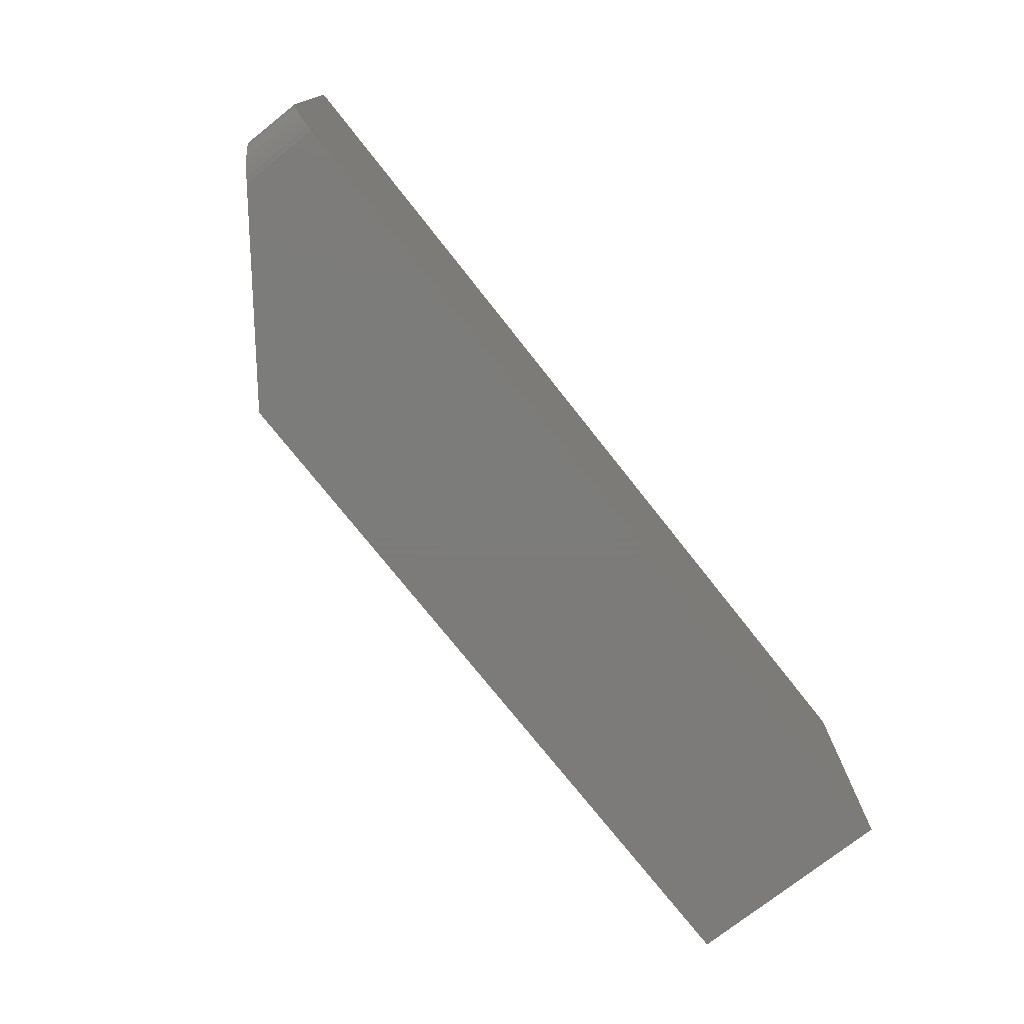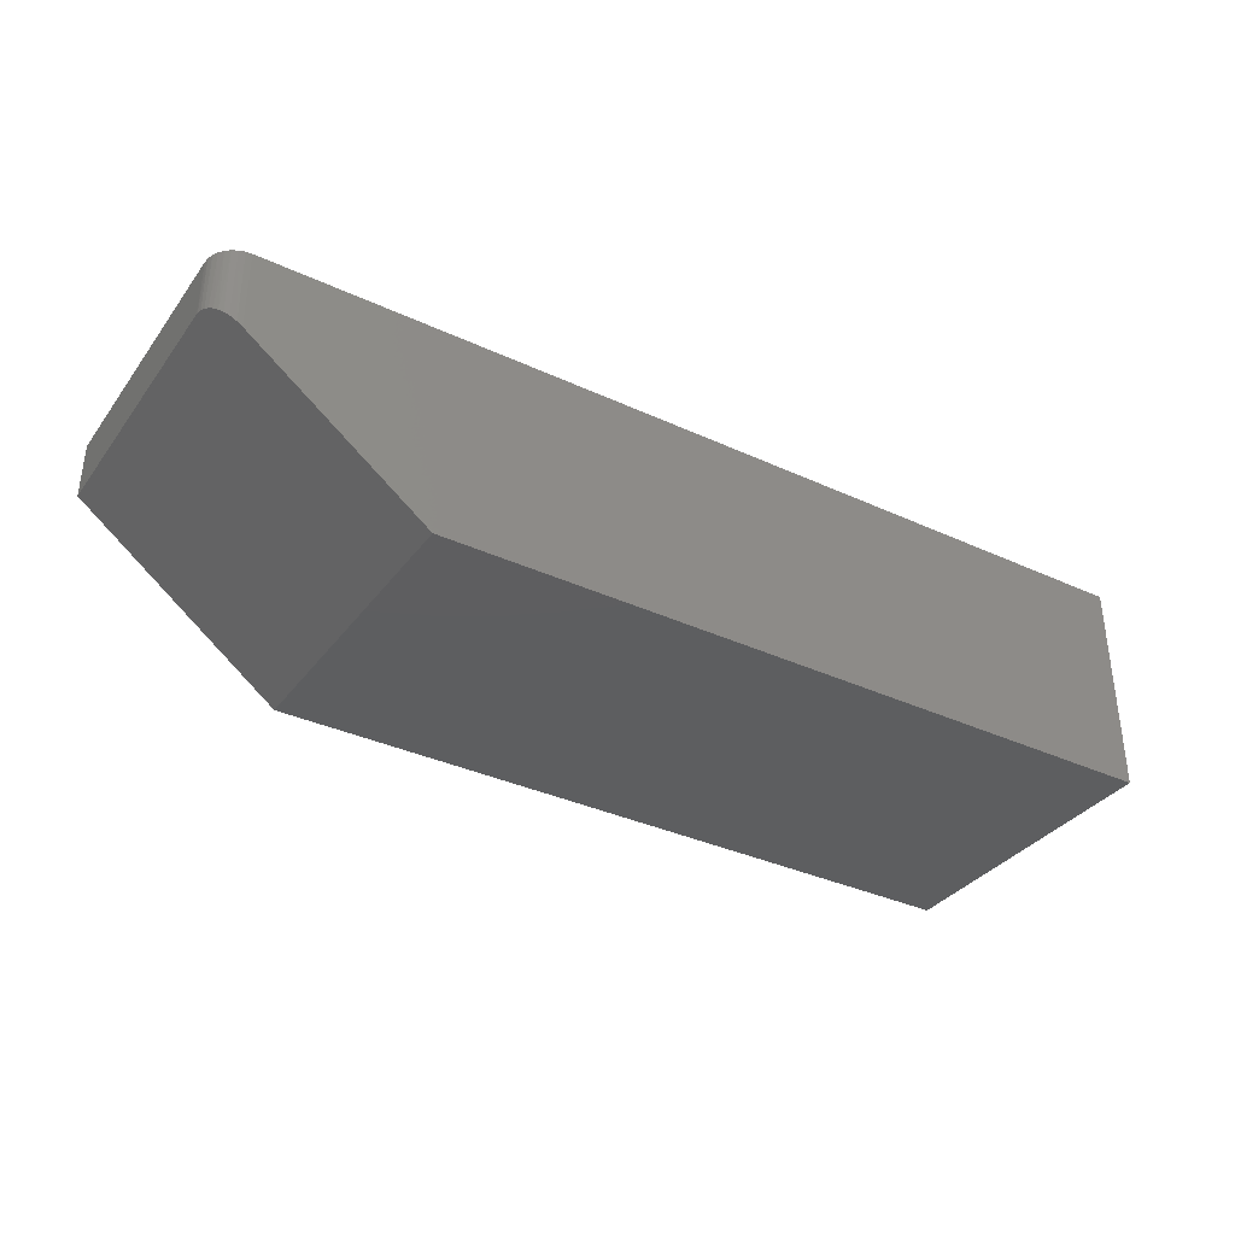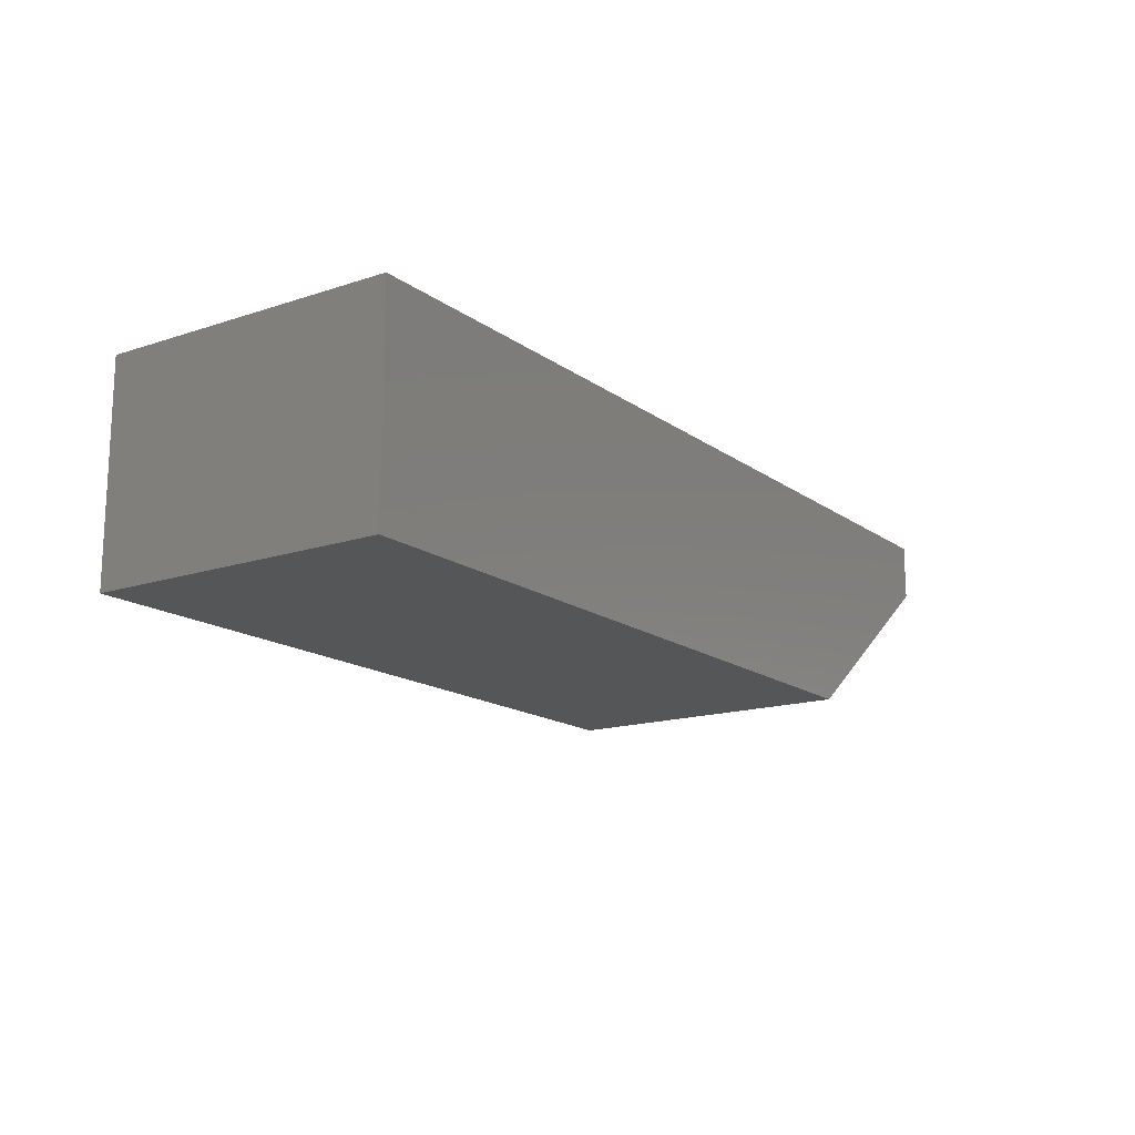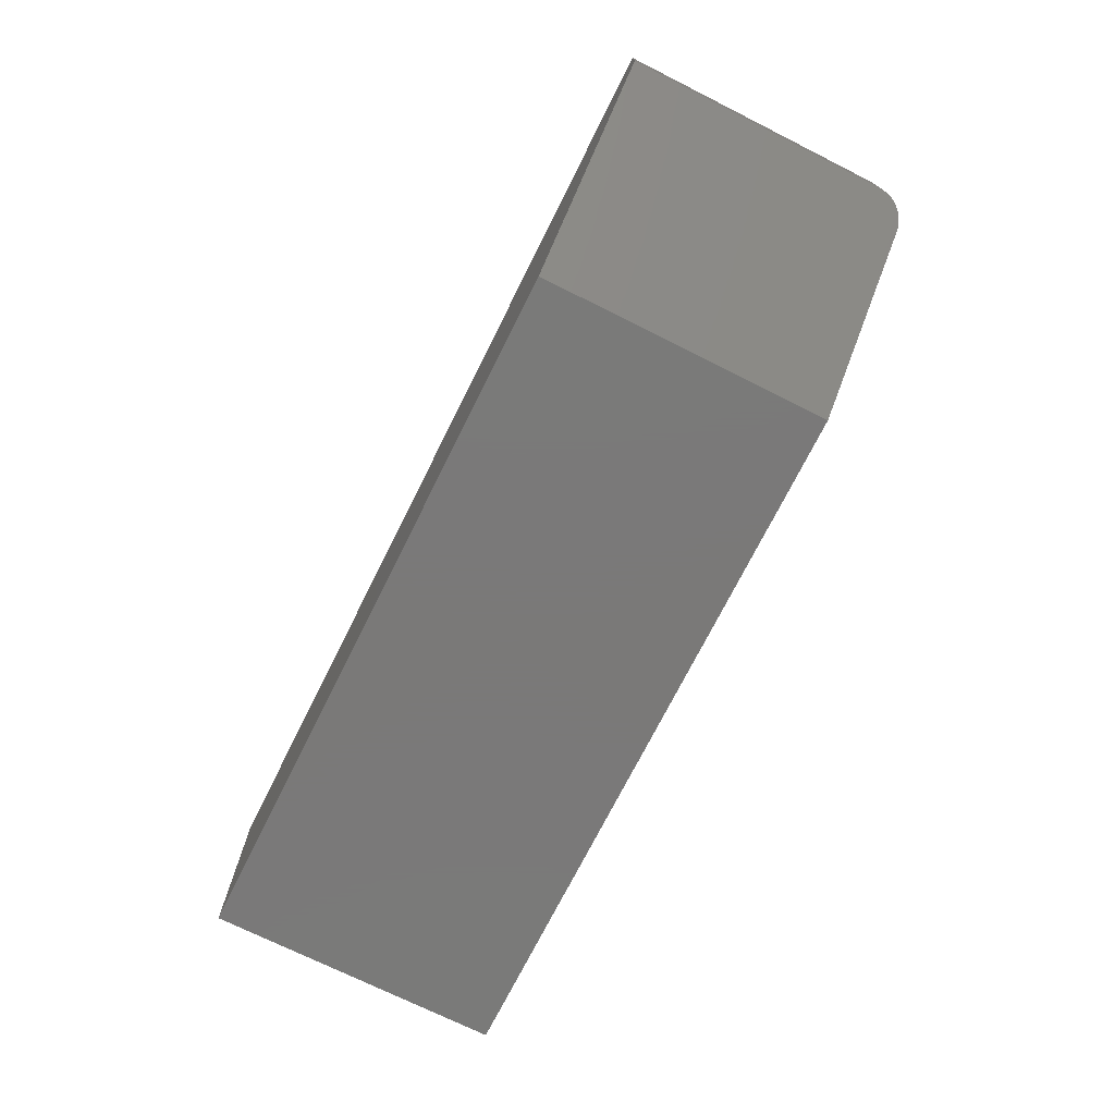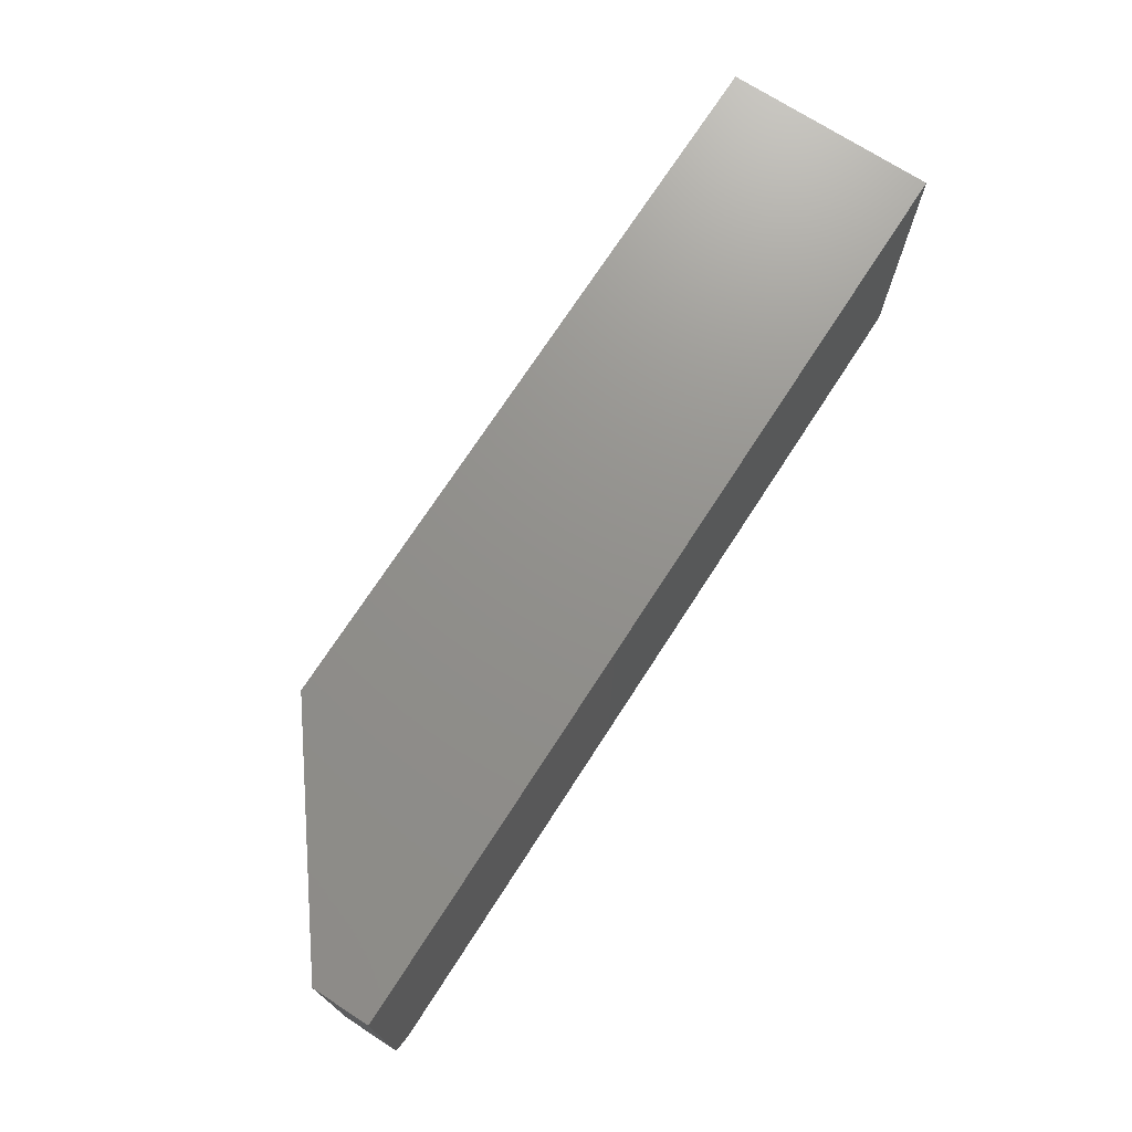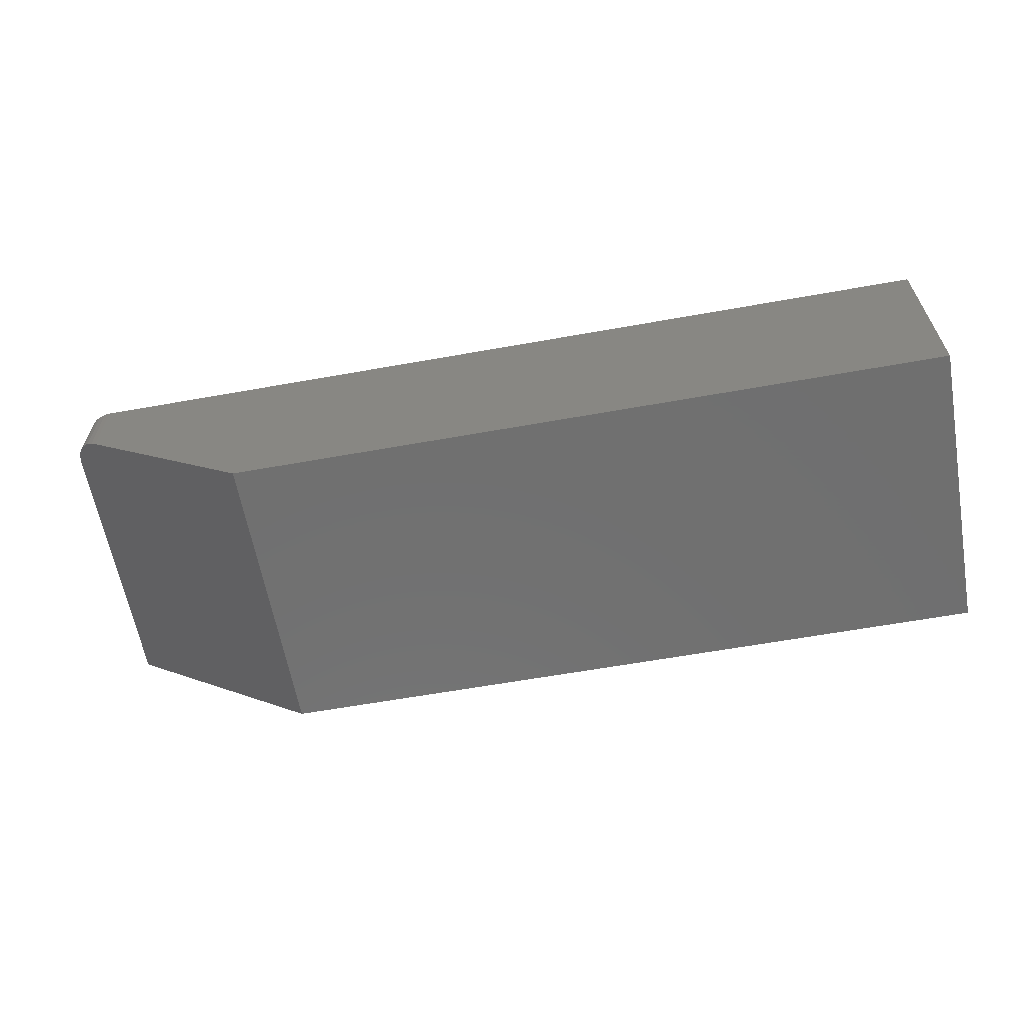
<metadata>
{"format":"stl","ext":"stl","renderer":"f3d","projection":"perspective","resolution":1024,"background":"white","views":[{"elev":-75.1,"azim":-51.7,"up":"+Y"},{"elev":-35.1,"azim":-31.6,"up":"+Z"},{"elev":-15.7,"azim":124.6,"up":"+Z"},{"elev":-72.6,"azim":-116.6,"up":"+Z"},{"elev":72.2,"azim":-57.1,"up":"+Y"},{"elev":-61.9,"azim":10.3,"up":"+Z"}]}
</metadata>
<code>
# stl→obj: 28 verts, 52 faces
v 0.02344 -0.2422 0.03683
v 0.01958 -0.2419 0.03977
v 0.01433 -0.2403 0.04377
v 0.1641 -0.2422 -0.07031
v 0.001792 -0.2277 0.05332
v 0.0006523 -0.2242 0.05419
v 0.1641 0 -0.07031
v 7.281e-05 -0.2206 0.05463
v -6.939e-18 -0.2188 0.05469
v -6.939e-18 7.654e-18 0.05469
v 0.01109 -0.2387 0.04624
v 0.008157 -0.2365 0.04847
v 0.005592 -0.2339 0.05043
v 0.003453 -0.231 0.05206
v -9.482e-18 -0.2188 0.1005
v -9.482e-18 1.046e-17 0.1005
v 0.75 -0.2422 -0.07031
v 0.75 -0.2422 0.1005
v 0.02344 -0.2422 0.1005
v 0.001784 -0.2277 0.1005
v 0.0004503 -0.2233 0.1005
v 0.01042 -0.2382 0.1005
v 0.01447 -0.2404 0.1005
v 0.00395 -0.2318 0.1005
v 0.006865 -0.2353 0.1005
v 0.75 1.046e-17 0.1005
v 0.01887 -0.2417 0.1005
v 0.75 0 -0.07031
f 1 2 3
f 4 1 3
f 4 3 5
f 4 5 6
f 7 4 6
f 7 6 8
f 7 8 9
f 7 9 10
f 3 11 12
f 3 12 13
f 3 13 14
f 3 14 5
f 9 15 10
f 10 15 16
f 17 18 4
f 4 18 19
f 4 19 1
f 15 20 16
f 15 21 20
f 22 23 24
f 24 25 22
f 26 16 27
f 26 27 19
f 26 19 18
f 27 16 20
f 27 20 24
f 27 24 23
f 1 27 2
f 1 19 27
f 15 8 21
f 15 9 8
f 20 5 14
f 20 14 24
f 24 14 13
f 24 13 25
f 13 12 25
f 22 25 12
f 22 12 11
f 22 11 3
f 22 3 23
f 23 3 2
f 23 2 27
f 5 20 6
f 6 20 21
f 6 21 8
f 26 28 16
f 16 28 7
f 16 7 10
f 4 7 17
f 17 7 28
f 17 28 18
f 18 28 26

</code>
